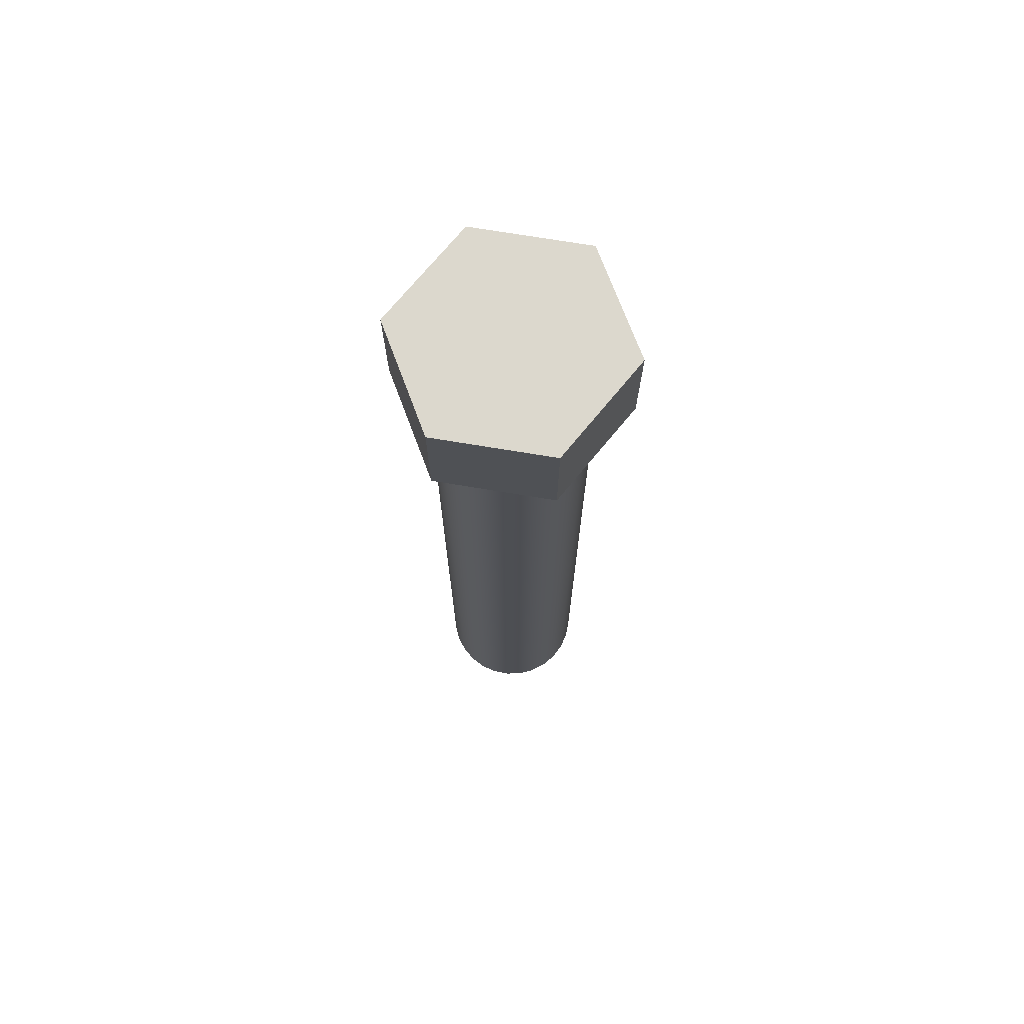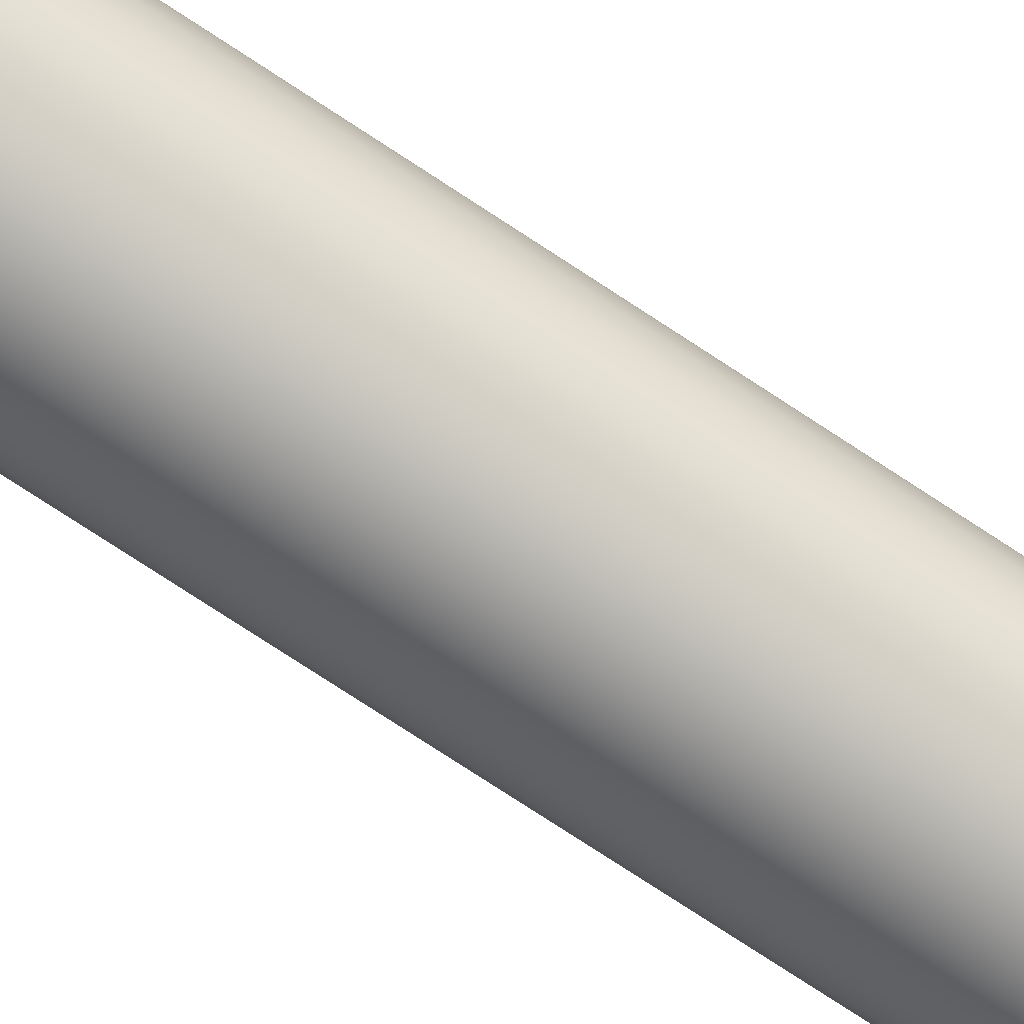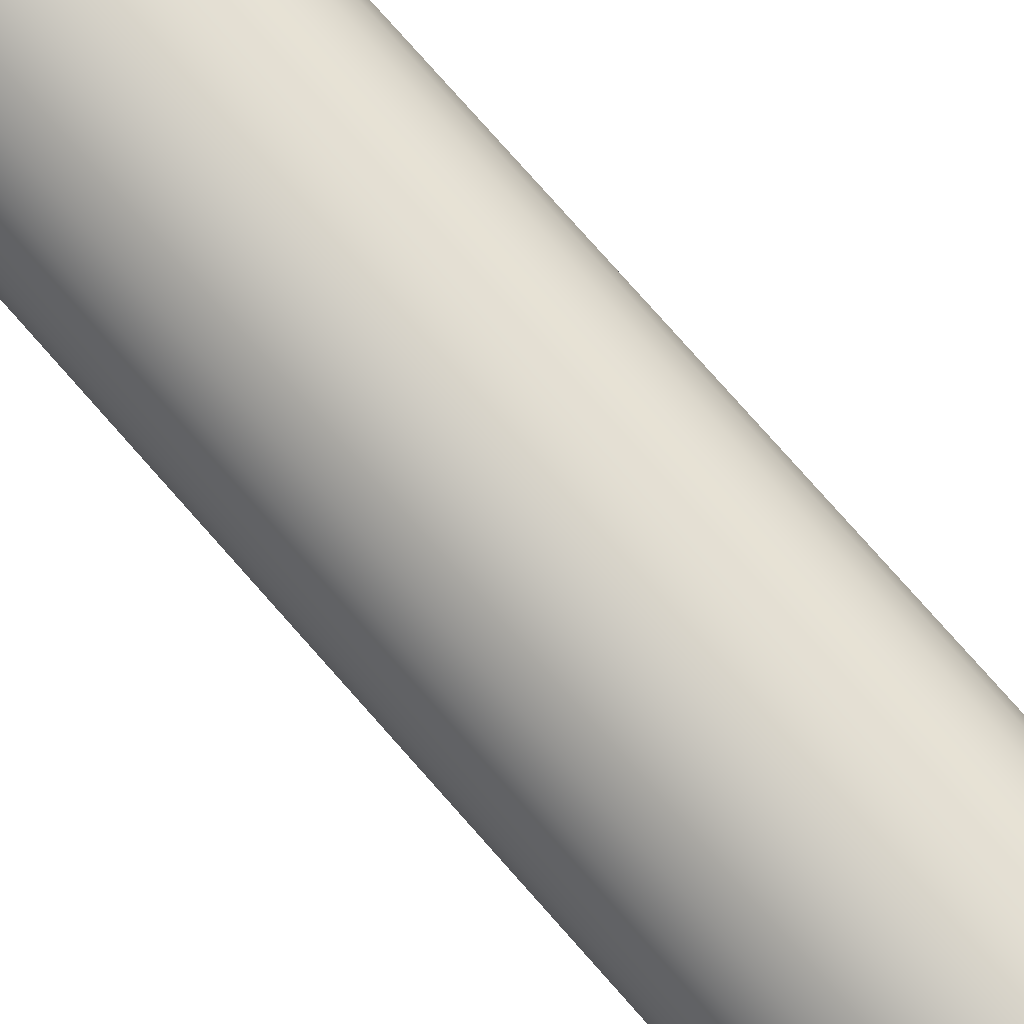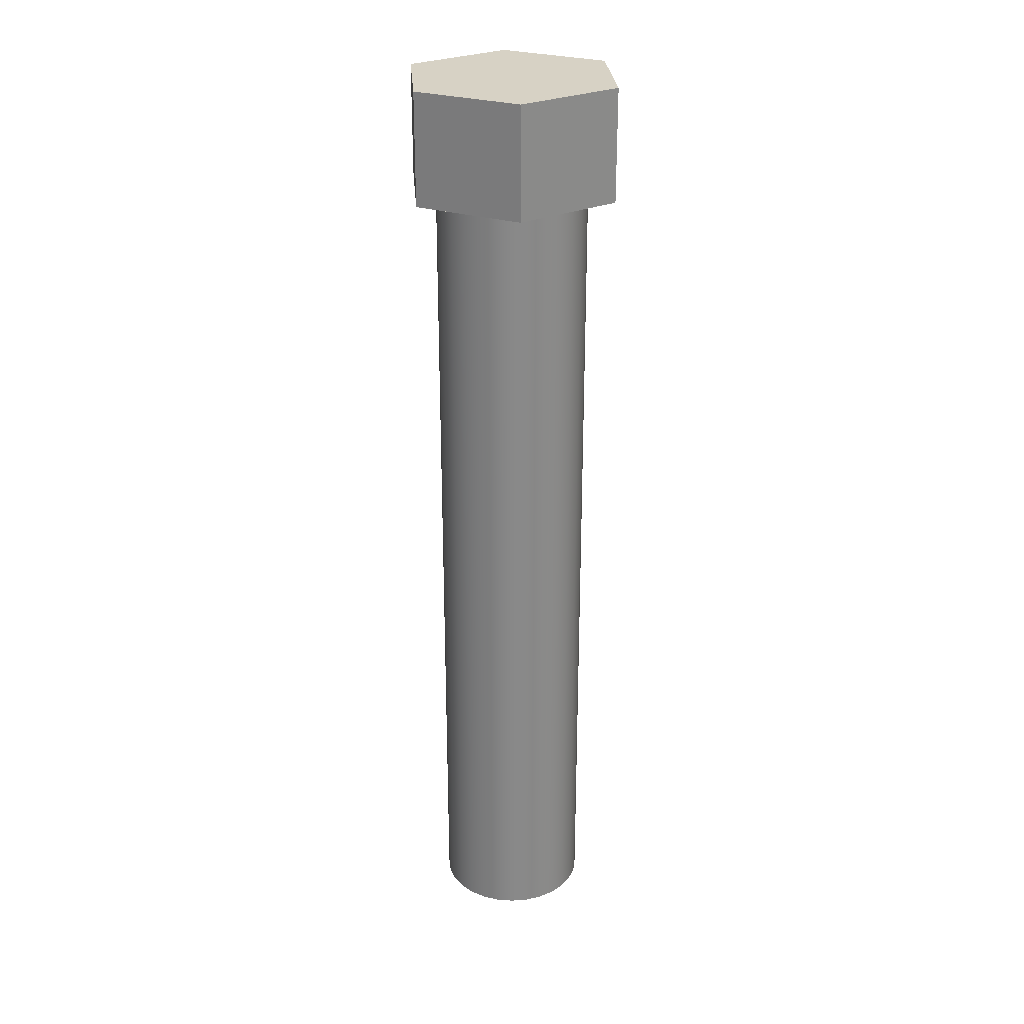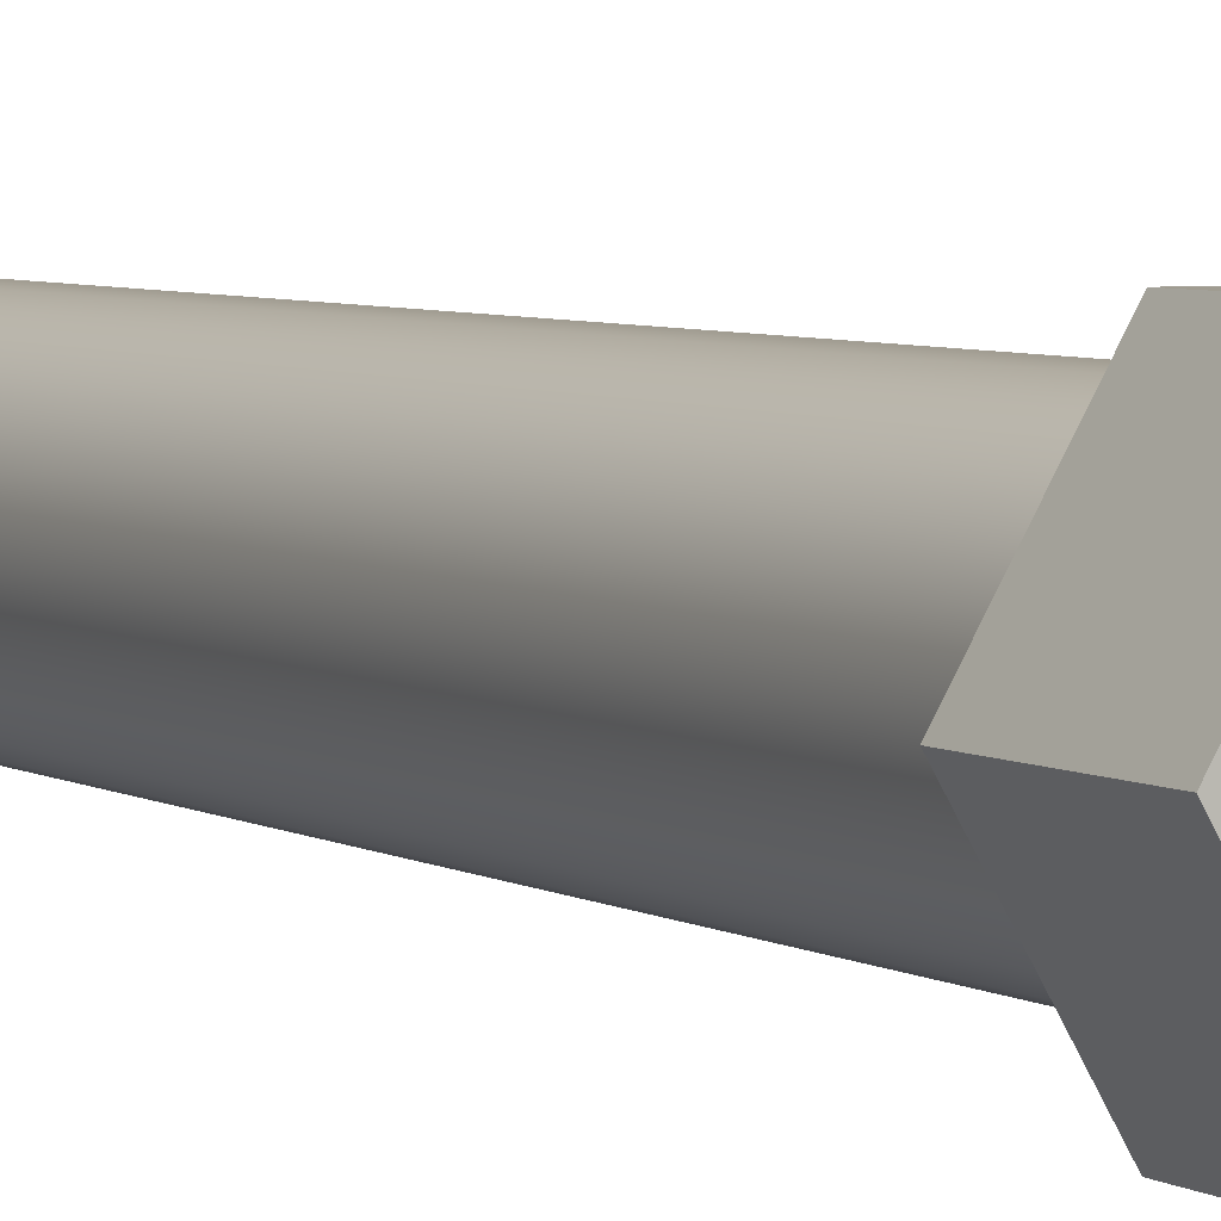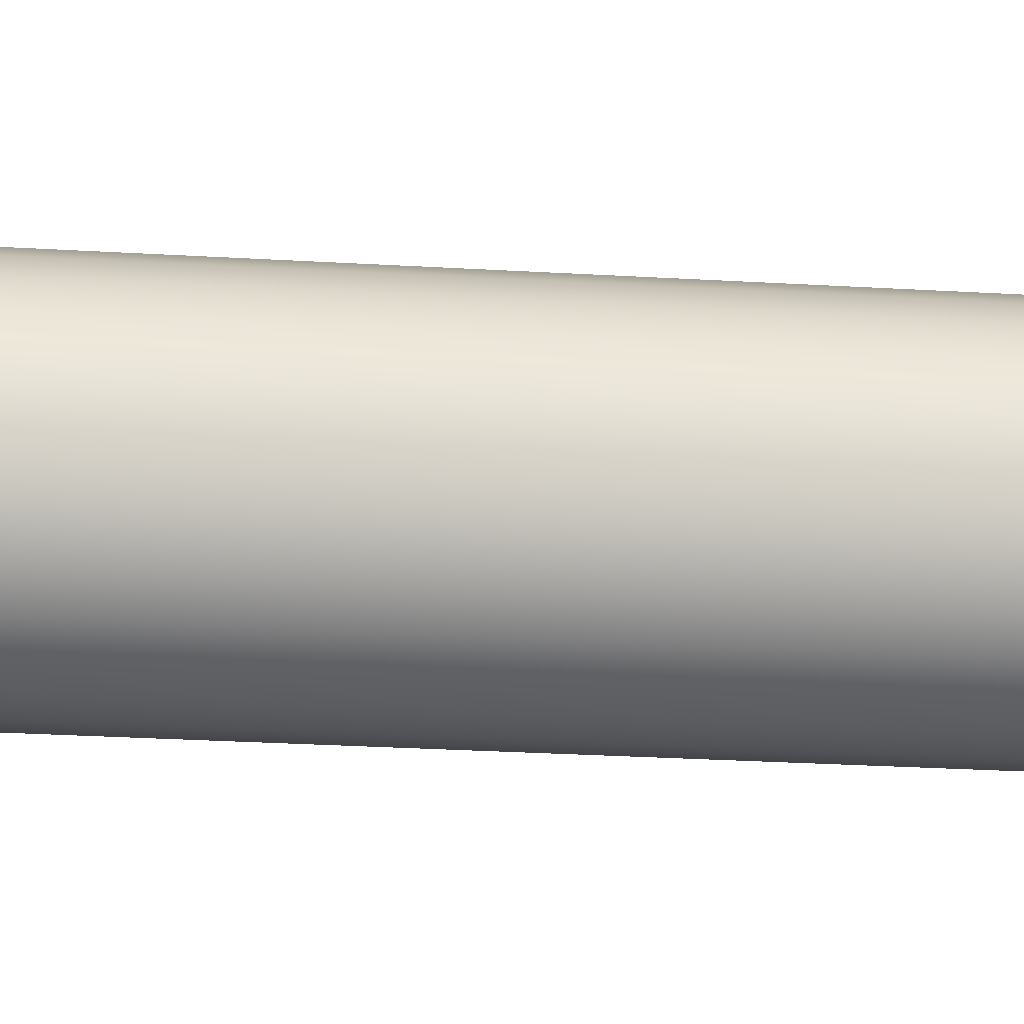
<metadata>
{"format":"obj","ext":"obj","renderer":"f3d","projection":"perspective","resolution":1024,"background":"white","views":[{"elev":72.4,"azim":69.4,"up":"+Z"},{"elev":-79.0,"azim":-123.0,"up":"+Y"},{"elev":78.1,"azim":-41.5,"up":"+Y"},{"elev":27.2,"azim":-154.2,"up":"+Z"},{"elev":4.4,"azim":-27.1,"up":"+Y"},{"elev":-21.1,"azim":-96.7,"up":"+Y"}]}
</metadata>
<code>
v 0.127 -0.22 0
v -0.127 -0.22 0
v -0.254 0 0
v -0.127 0.22 0
v 0.127 0.22 0
v 0.254 1.639e-17 0
v -0.1727 -2.115e-17 0
v -0.1684 -0.03843 0
v -0.1556 -0.07494 0
v -0.135 -0.1077 0
v -0.1077 -0.135 0
v -0.07494 -0.1556 0
v -0.03843 -0.1684 0
v 1.058e-17 -0.1727 0
v 0.03843 -0.1684 0
v 0.07494 -0.1556 0
v 0.1077 -0.135 0
v 0.135 -0.1077 0
v 0.1556 -0.07494 0
v 0.1684 -0.03843 0
v 0.1727 0 0
v 0.1684 0.03843 0
v 0.1556 0.07494 0
v 0.135 0.1077 0
v 0.1077 0.135 0
v 0.07494 0.1556 0
v 0.03843 0.1684 0
v 1.058e-17 0.1727 0
v -0.03843 0.1684 0
v -0.07494 0.1556 0
v -0.1077 0.135 0
v -0.135 0.1077 0
v -0.1556 0.07494 0
v -0.1684 0.03843 0
v 0.254 1.639e-17 0
v 0.127 0.22 0
v 0.127 0.22 0.254
v 0.254 2.776e-17 0.254
v 0.127 -0.22 0
v 0.254 1.639e-17 0
v 0.254 2.776e-17 0.254
v 0.127 -0.22 0.254
v -0.127 -0.22 0
v 0.127 -0.22 0
v 0.127 -0.22 0.254
v -0.127 -0.22 0.254
v -0.127 -0.22 0.254
v 0.127 -0.22 0.254
v 0.254 2.776e-17 0.254
v 0.127 0.22 0.254
v -0.127 0.22 0.254
v -0.254 0 0.254
v 0.127 0.22 0
v -0.127 0.22 0
v -0.127 0.22 0.254
v 0.127 0.22 0.254
v -0.1727 -2.115e-17 -1.905
v -0.1684 0.03843 -1.905
v -0.1556 0.07494 -1.905
v -0.135 0.1077 -1.905
v -0.1077 0.135 -1.905
v -0.07494 0.1556 -1.905
v -0.03843 0.1684 -1.905
v 1.058e-17 0.1727 -1.905
v 0.03843 0.1684 -1.905
v 0.07494 0.1556 -1.905
v 0.1077 0.135 -1.905
v 0.135 0.1077 -1.905
v 0.1556 0.07494 -1.905
v 0.1684 0.03843 -1.905
v 0.1727 0 -1.905
v 0.1684 -0.03843 -1.905
v 0.1556 -0.07494 -1.905
v 0.135 -0.1077 -1.905
v 0.1077 -0.135 -1.905
v 0.07494 -0.1556 -1.905
v 0.03843 -0.1684 -1.905
v 1.058e-17 -0.1727 -1.905
v -0.03843 -0.1684 -1.905
v -0.07494 -0.1556 -1.905
v -0.1077 -0.135 -1.905
v -0.135 -0.1077 -1.905
v -0.1556 -0.07494 -1.905
v -0.1684 -0.03843 -1.905
v -0.1727 -2.115e-17 -1.905
v -0.1684 -0.03843 -1.905
v -0.1556 -0.07494 -1.905
v -0.135 -0.1077 -1.905
v -0.1077 -0.135 -1.905
v -0.07494 -0.1556 -1.905
v -0.03843 -0.1684 -1.905
v 1.058e-17 -0.1727 -1.905
v 0.03843 -0.1684 -1.905
v 0.07494 -0.1556 -1.905
v 0.1077 -0.135 -1.905
v 0.135 -0.1077 -1.905
v 0.1556 -0.07494 -1.905
v 0.1684 -0.03843 -1.905
v 0.1727 0 -1.905
v 0.1684 0.03843 -1.905
v 0.1556 0.07494 -1.905
v 0.135 0.1077 -1.905
v 0.1077 0.135 -1.905
v 0.07494 0.1556 -1.905
v 0.03843 0.1684 -1.905
v 1.058e-17 0.1727 -1.905
v -0.03843 0.1684 -1.905
v -0.07494 0.1556 -1.905
v -0.1077 0.135 -1.905
v -0.135 0.1077 -1.905
v -0.1556 0.07494 -1.905
v -0.1684 0.03843 -1.905
v -0.1727 -2.115e-17 0
v -0.1684 0.03843 0
v -0.1556 0.07494 0
v -0.135 0.1077 0
v -0.1077 0.135 0
v -0.07494 0.1556 0
v -0.03843 0.1684 0
v 1.058e-17 0.1727 0
v 0.03843 0.1684 0
v 0.07494 0.1556 0
v 0.1077 0.135 0
v 0.135 0.1077 0
v 0.1556 0.07494 0
v 0.1684 0.03843 0
v 0.1727 0 0
v 0.1684 -0.03843 0
v 0.1556 -0.07494 0
v 0.135 -0.1077 0
v 0.1077 -0.135 0
v 0.07494 -0.1556 0
v 0.03843 -0.1684 0
v 1.058e-17 -0.1727 0
v -0.03843 -0.1684 0
v -0.07494 -0.1556 0
v -0.1077 -0.135 0
v -0.135 -0.1077 0
v -0.1556 -0.07494 0
v -0.1684 -0.03843 0
v -0.1727 -2.115e-17 0
v -0.1727 -2.115e-17 -1.905
v -0.127 0.22 0
v -0.254 0 0
v -0.254 0 0.254
v -0.127 0.22 0.254
v -0.254 0 0
v -0.127 -0.22 0
v -0.127 -0.22 0.254
v -0.254 0 0.254
f 2 14 1
f 1 14 15
f 1 15 16
f 3 9 2
f 2 9 10
f 2 10 11
f 4 33 3
f 3 33 34
f 3 34 7
f 5 28 4
f 4 28 29
f 4 29 30
f 6 23 5
f 5 23 24
f 5 24 25
f 1 19 6
f 6 19 20
f 6 20 21
f 7 8 3
f 3 8 9
f 11 12 2
f 2 12 13
f 2 13 14
f 16 17 1
f 1 17 18
f 1 18 19
f 21 22 6
f 6 22 23
f 25 26 5
f 5 26 27
f 5 27 28
f 30 31 4
f 4 31 32
f 4 32 33
f 35 36 38
f 38 36 37
f 39 40 42
f 42 40 41
f 43 44 46
f 46 44 45
f 47 48 52
f 52 48 49
f 52 49 51
f 51 49 50
f 53 54 56
f 56 54 55
f 58 70 57
f 57 70 71
f 57 71 84
f 84 71 72
f 84 72 83
f 83 72 73
f 83 73 82
f 82 73 74
f 82 74 81
f 81 74 75
f 81 75 80
f 80 75 76
f 80 76 79
f 79 76 77
f 79 77 78
f 70 58 69
f 69 58 59
f 69 59 68
f 68 59 60
f 68 60 67
f 67 60 61
f 67 61 66
f 66 61 62
f 66 62 65
f 65 62 63
f 65 63 64
f 86 140 85
f 85 140 141
f 142 113 112
f 112 113 114
f 112 114 111
f 111 114 115
f 111 115 110
f 110 115 116
f 110 116 109
f 109 116 117
f 109 117 108
f 108 117 118
f 108 118 107
f 107 118 119
f 107 119 106
f 106 119 120
f 106 120 105
f 105 120 121
f 105 121 104
f 104 121 122
f 104 122 103
f 103 122 123
f 103 123 102
f 102 123 124
f 102 124 101
f 101 124 125
f 101 125 100
f 100 125 126
f 100 126 99
f 99 126 127
f 99 127 98
f 98 127 128
f 98 128 97
f 97 128 129
f 97 129 96
f 96 129 130
f 96 130 95
f 95 130 131
f 95 131 94
f 94 131 132
f 94 132 93
f 93 132 133
f 93 133 92
f 92 133 134
f 92 134 91
f 91 134 135
f 91 135 90
f 90 135 136
f 90 136 89
f 89 136 137
f 89 137 88
f 88 137 138
f 88 138 87
f 87 138 139
f 87 139 86
f 86 139 140
f 143 144 146
f 146 144 145
f 147 148 150
f 150 148 149

</code>
